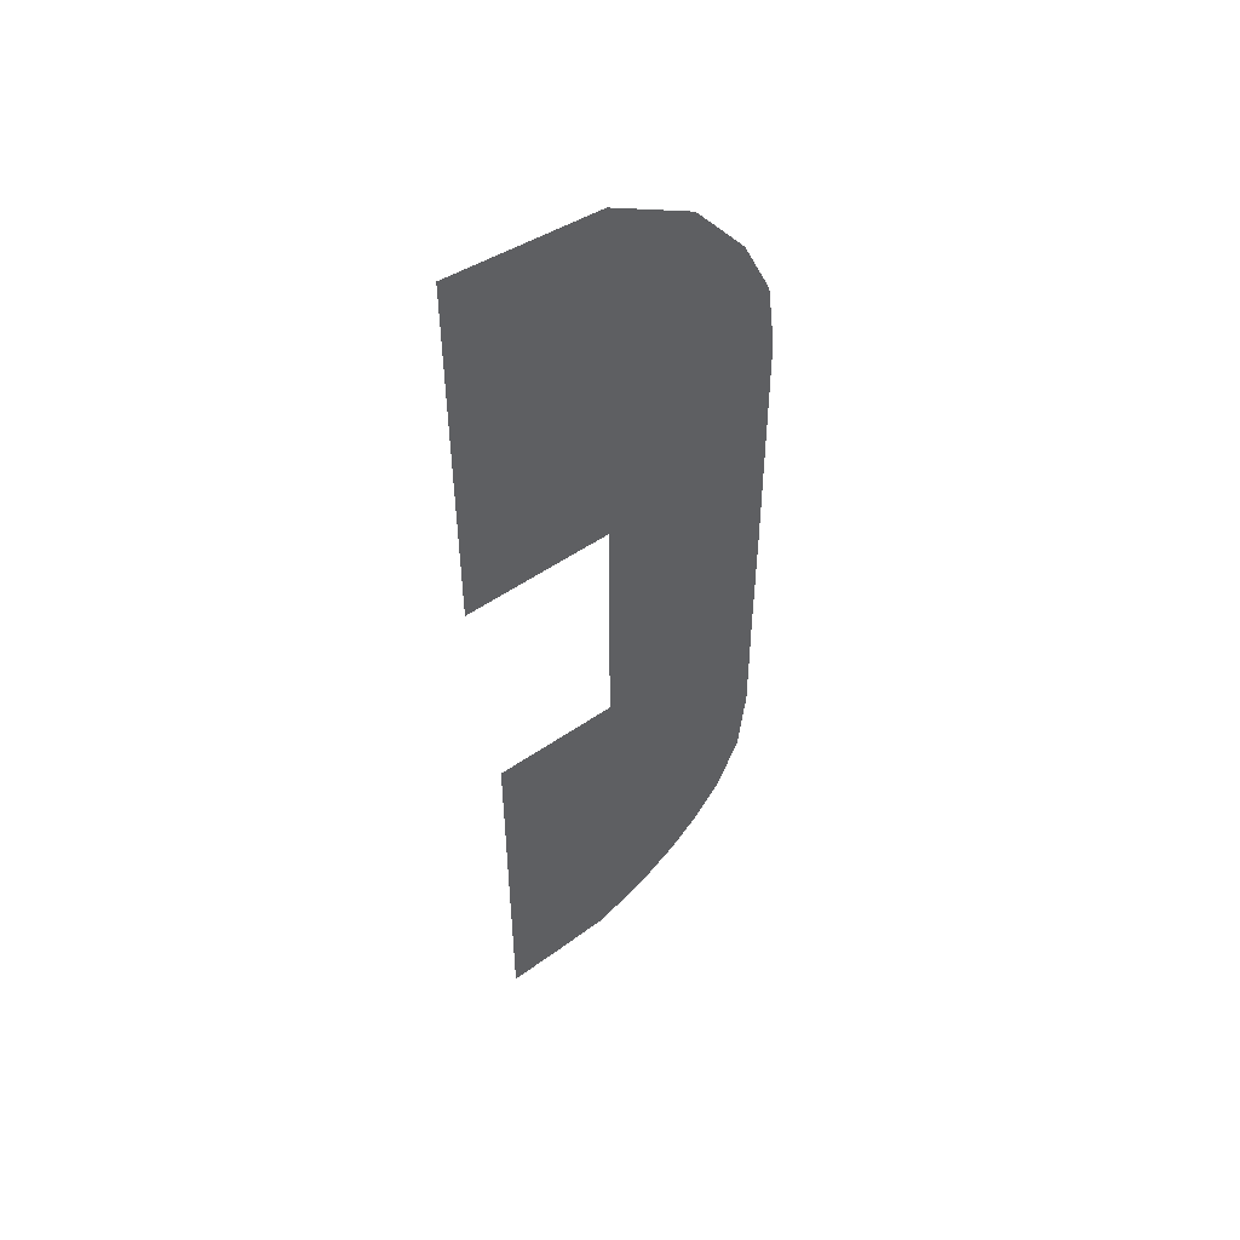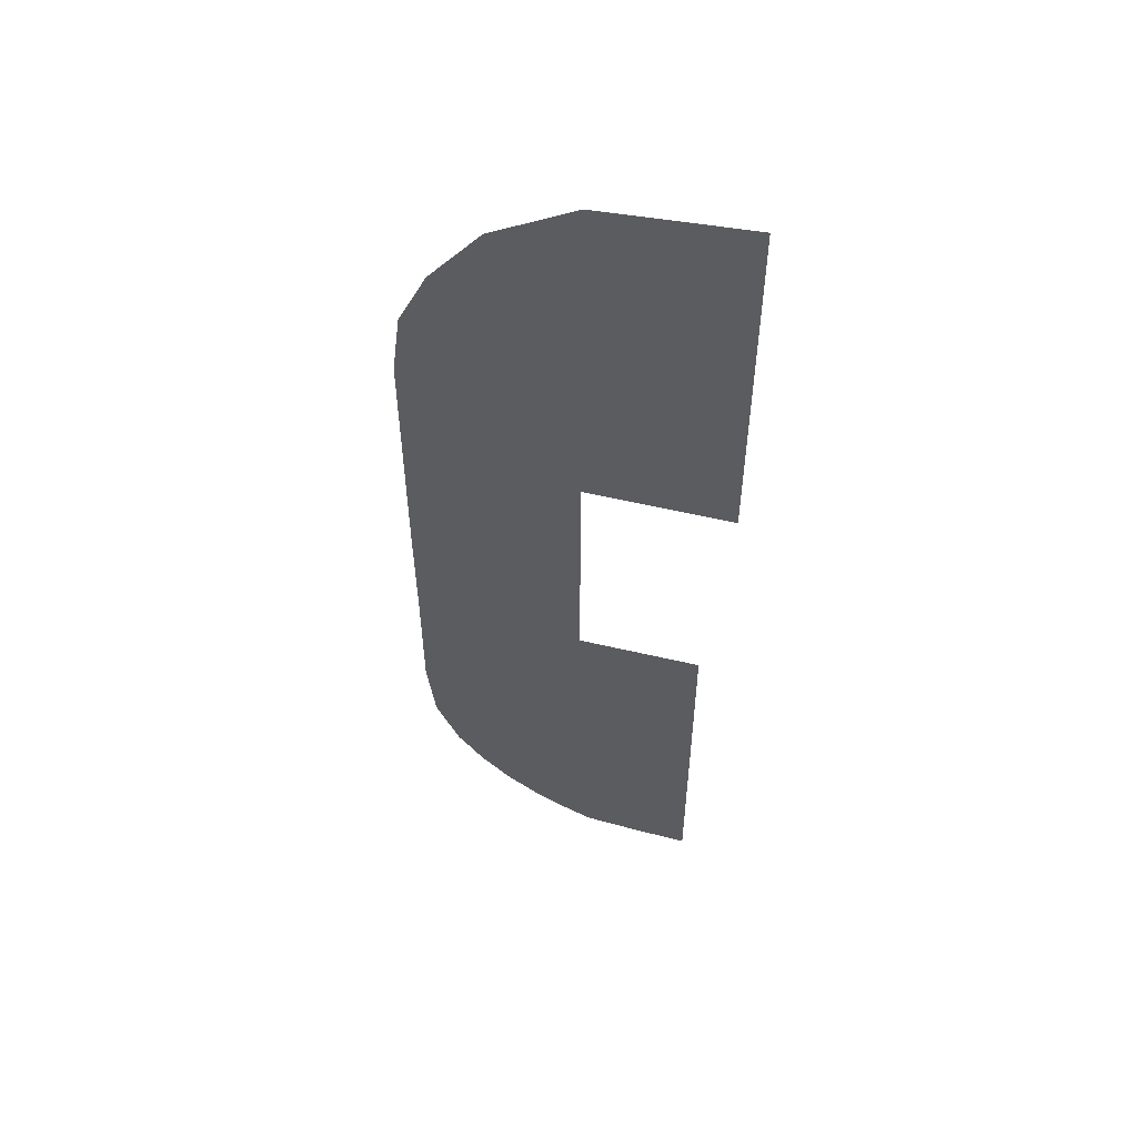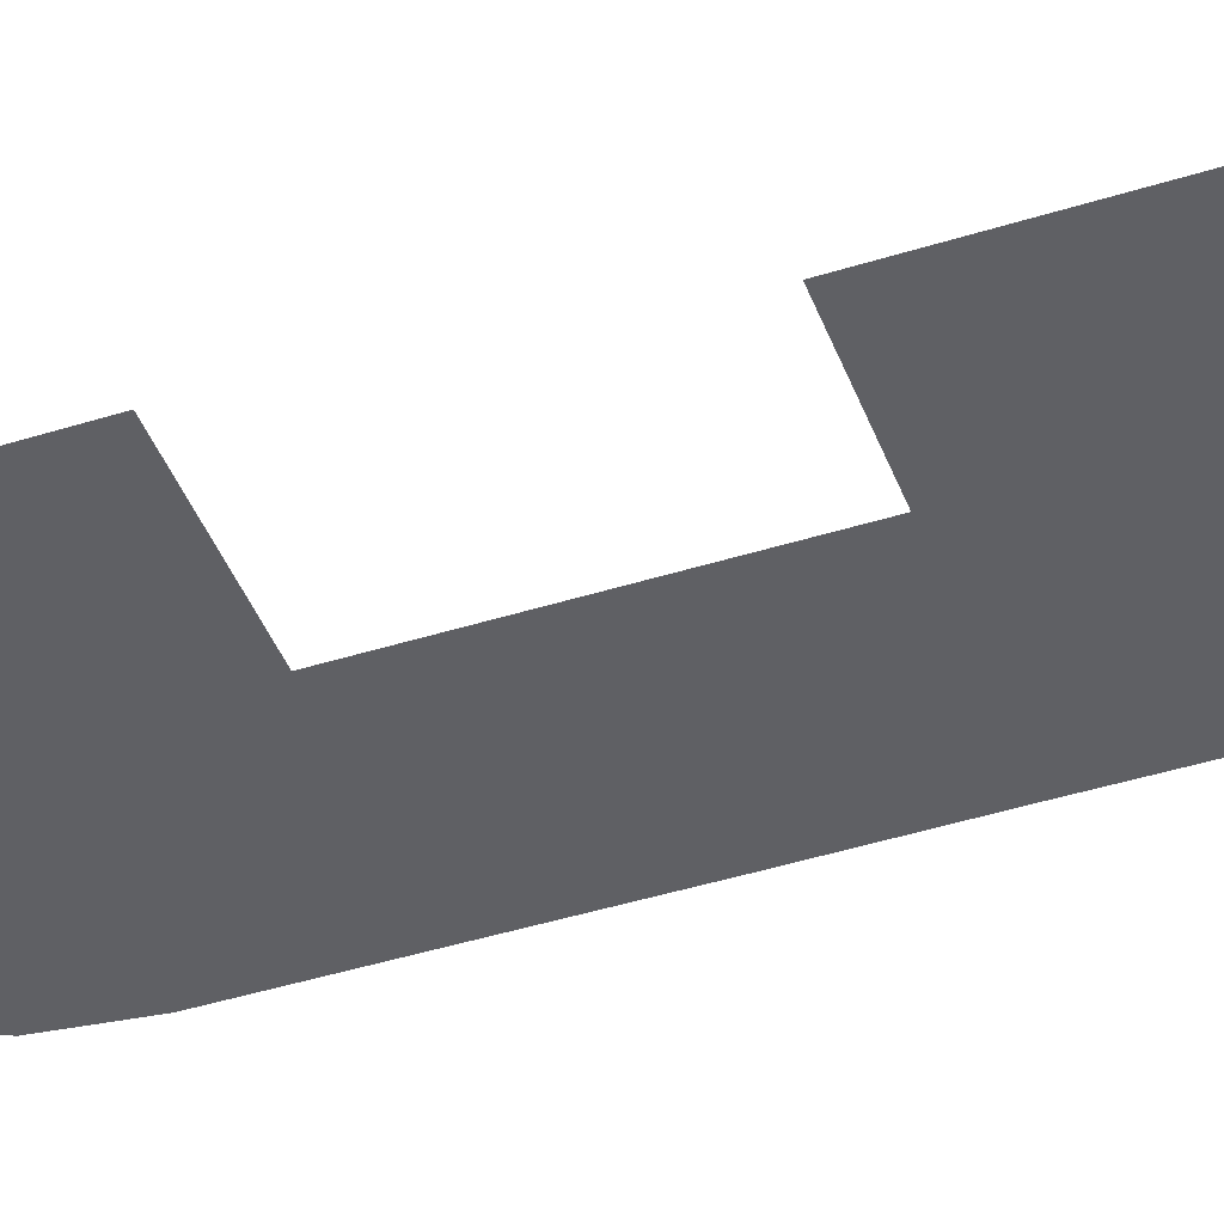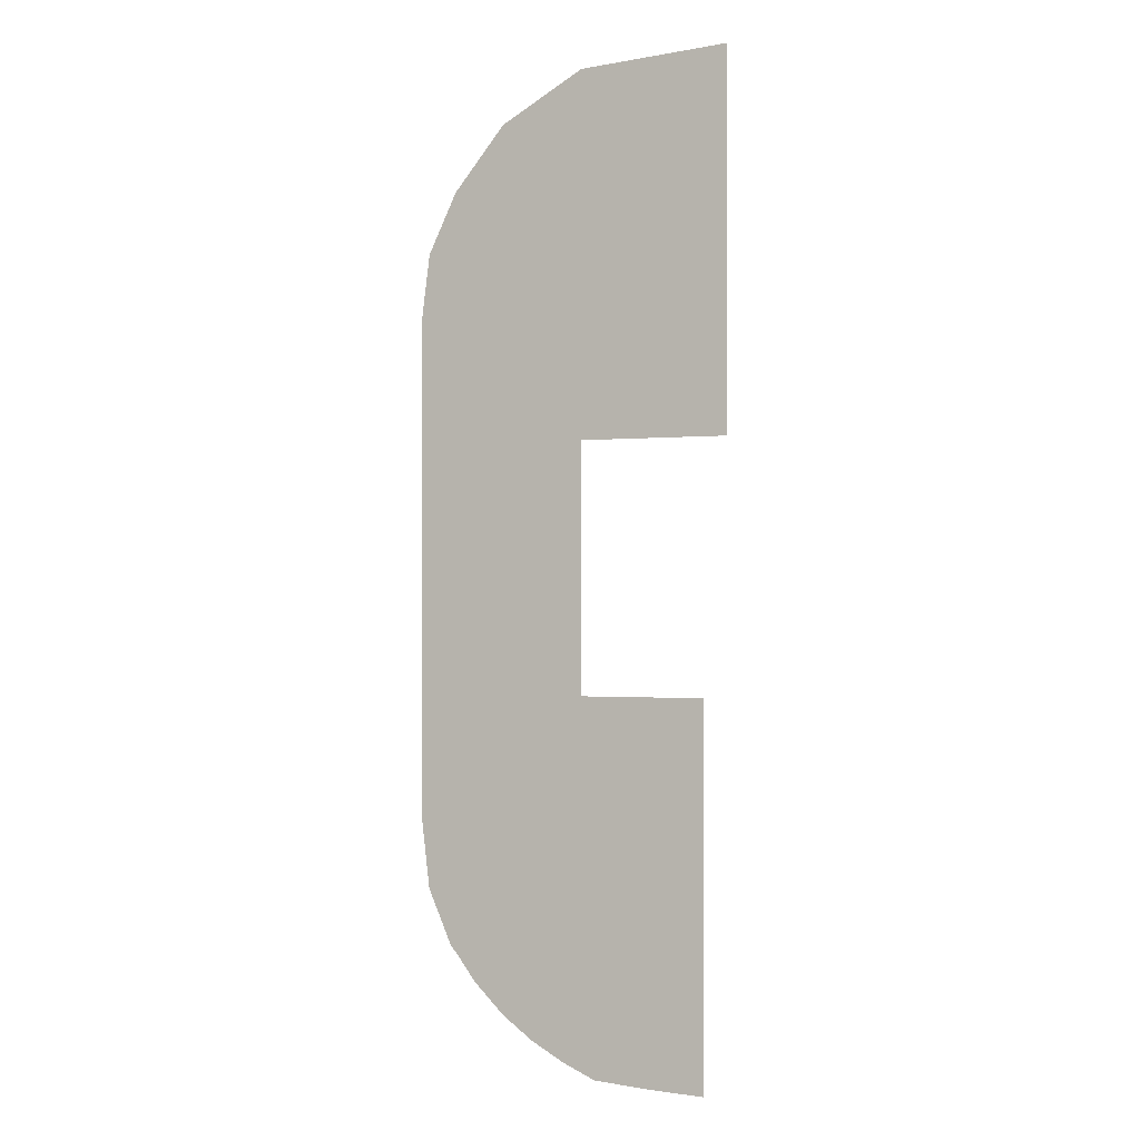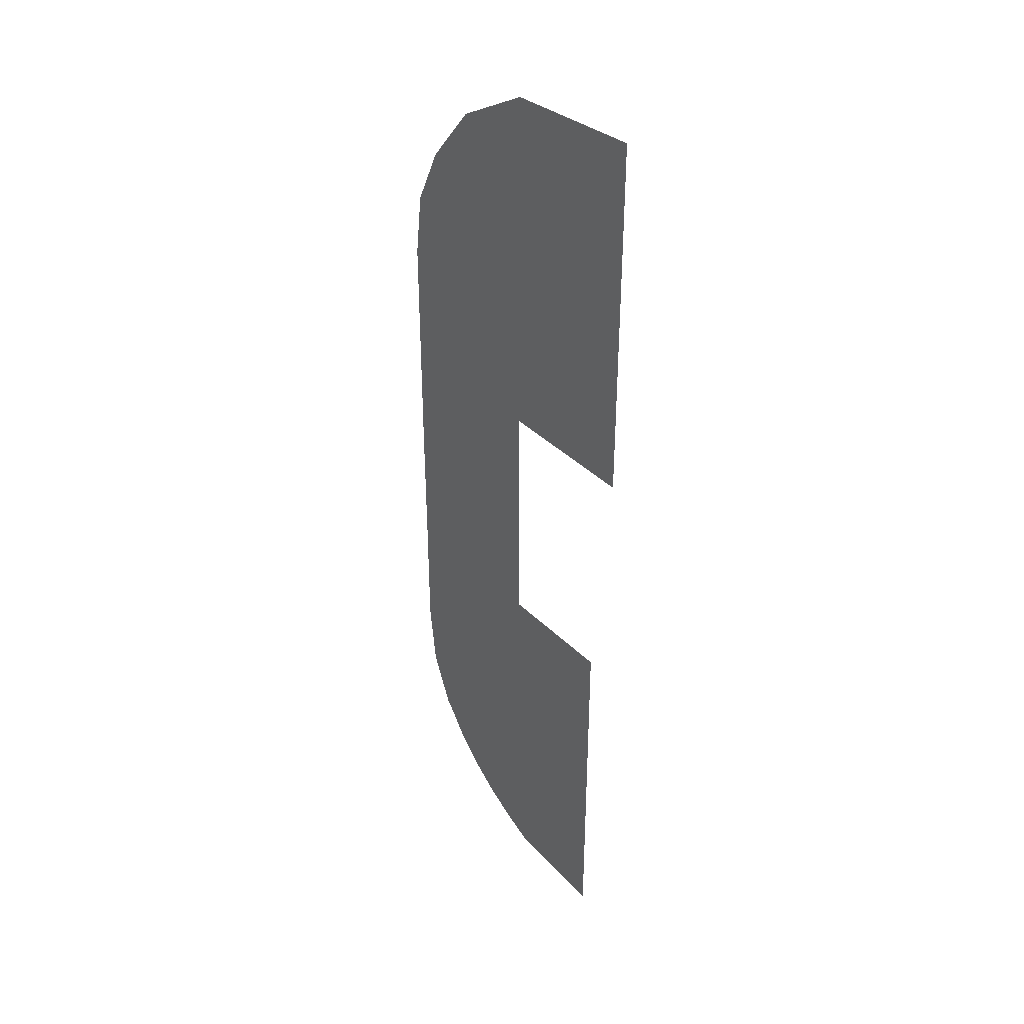
<metadata>
{"format":"obj","ext":"obj","renderer":"f3d","projection":"perspective","resolution":1024,"background":"white","views":[{"elev":51.5,"azim":143.0,"up":"+Z"},{"elev":54.5,"azim":14.1,"up":"+Z"},{"elev":-43.8,"azim":110.3,"up":"+Y"},{"elev":-1.0,"azim":21.7,"up":"+Z"},{"elev":37.5,"azim":51.4,"up":"+Z"}]}
</metadata>
<code>
g default
v -5.118 -2.634 10.83
v -3.068 -2.634 12.01
v 0.5891 -2.634 12.27
v -6.391 -2.634 9.264
v -3.068 -2.634 9.203
v 0.5891 -2.634 9.203
v -7.308 -2.634 6.135
v -3.068 -2.634 6.135
v 0.5891 -2.634 6.135
v -7.308 -2.634 3.068
v -3.068 -2.634 3.068
v 0.5891 -2.634 3.068
v -7.308 -2.634 0
v -3.068 -2.634 0
v -7.289 -2.634 -3.055
v -3.068 -2.634 -3.068
v 0 -2.634 -3.068
v -7.289 -2.634 -6.122
v -3.068 -2.634 -6.135
v 0 -2.634 -6.135
v -6.494 -2.634 -9.228
v -3.068 -2.634 -9.203
v 0 -2.634 -9.203
v -5.103 -2.634 -10.82
v -2.743 -2.634 -12.19
v 0 -2.634 -12.36
v -7.098 -2.634 7.778
v -3.068 -2.634 7.746
v 0.5891 -2.634 7.746
v -7.085 -2.634 -7.857
v -3.068 -2.634 -7.848
v 0 -2.634 -7.848
v -3.53 -2.634 -11.84
v -4.21 -2.634 -9.211
v -4.407 -2.634 -7.851
v -4.475 -2.634 -6.131
v -4.475 -2.634 -3.063
v -4.482 -2.634 0
v -4.482 -2.634 3.068
v -4.482 -2.634 6.135
v -4.412 -2.634 7.757
v -4.176 -2.634 9.223
v -3.751 -2.634 11.62
v -6.344 -2.634 -9.4
v -4.137 -2.634 -9.485
v -3.033 -2.634 -9.527
v 0 -2.634 -9.543
v -5.847 -2.634 -10.07
v -3.838 -2.634 -10.6
v -2.89 -2.634 -10.85
v 0 -2.634 -10.93
v -4.343 -2.634 -11.38
v -4.74 -2.634 -10.36
v -5.187 -2.634 -9.444
v -5.297 -2.634 -9.22
v -5.681 -2.634 -7.854
v -5.814 -2.634 -6.127
v -5.814 -2.634 -3.059
v -5.826 -2.634 0
v -5.826 -2.634 3.068
v -5.826 -2.634 6.135
v -5.689 -2.634 7.767
v -5.229 -2.634 9.243
v -4.401 -2.634 11.24
v -1.579 -2.634 -3.068
v -1.579 -2.634 -6.135
v -1.579 -2.634 -7.848
v -1.579 -2.634 -9.203
v -1.561 -2.634 -9.535
v -1.487 -2.634 -10.89
v -1.412 -2.634 -12.29
g pPlane1
f 2 5 43
f 43 5 42
f 3 6 2
f 2 6 5
f 28 8 41
f 41 8 40
f 28 29 8
f 8 29 9
f 40 8 39
f 39 8 11
f 8 9 11
f 11 9 12
f 39 11 38
f 38 11 14
f 38 14 37
f 37 14 16
f 37 16 36
f 36 16 19
f 16 65 19
f 19 65 66
f 35 31 34
f 34 31 22
f 31 67 22
f 22 67 68
f 49 50 33
f 33 50 25
f 50 70 25
f 25 70 71
f 5 28 42
f 42 28 41
f 5 6 28
f 28 6 29
f 36 19 35
f 35 19 31
f 19 66 31
f 31 66 67
f 53 49 52
f 52 49 33
f 56 35 55
f 55 35 34
f 57 36 56
f 56 36 35
f 58 37 57
f 57 37 36
f 59 38 58
f 58 38 37
f 60 39 59
f 59 39 38
f 61 40 60
f 60 40 39
f 41 40 62
f 62 40 61
f 42 41 63
f 63 41 62
f 43 42 64
f 64 42 63
f 55 34 54
f 54 34 45
f 34 22 45
f 45 22 46
f 22 68 46
f 46 68 69
f 54 45 53
f 53 45 49
f 45 46 49
f 49 46 50
f 46 69 50
f 50 69 70
f 48 53 24
f 24 53 52
f 44 54 48
f 48 54 53
f 21 55 44
f 44 55 54
f 30 56 21
f 21 56 55
f 18 57 30
f 30 57 56
f 15 58 18
f 18 58 57
f 13 59 15
f 15 59 58
f 10 60 13
f 13 60 59
f 7 61 10
f 10 61 60
f 62 61 27
f 27 61 7
f 63 62 4
f 4 62 27
f 64 63 1
f 1 63 4
f 65 17 66
f 66 17 20
f 67 66 32
f 32 66 20
f 68 67 23
f 23 67 32
f 68 23 69
f 69 23 47
f 69 47 70
f 70 47 51
f 70 51 71
f 71 51 26

</code>
